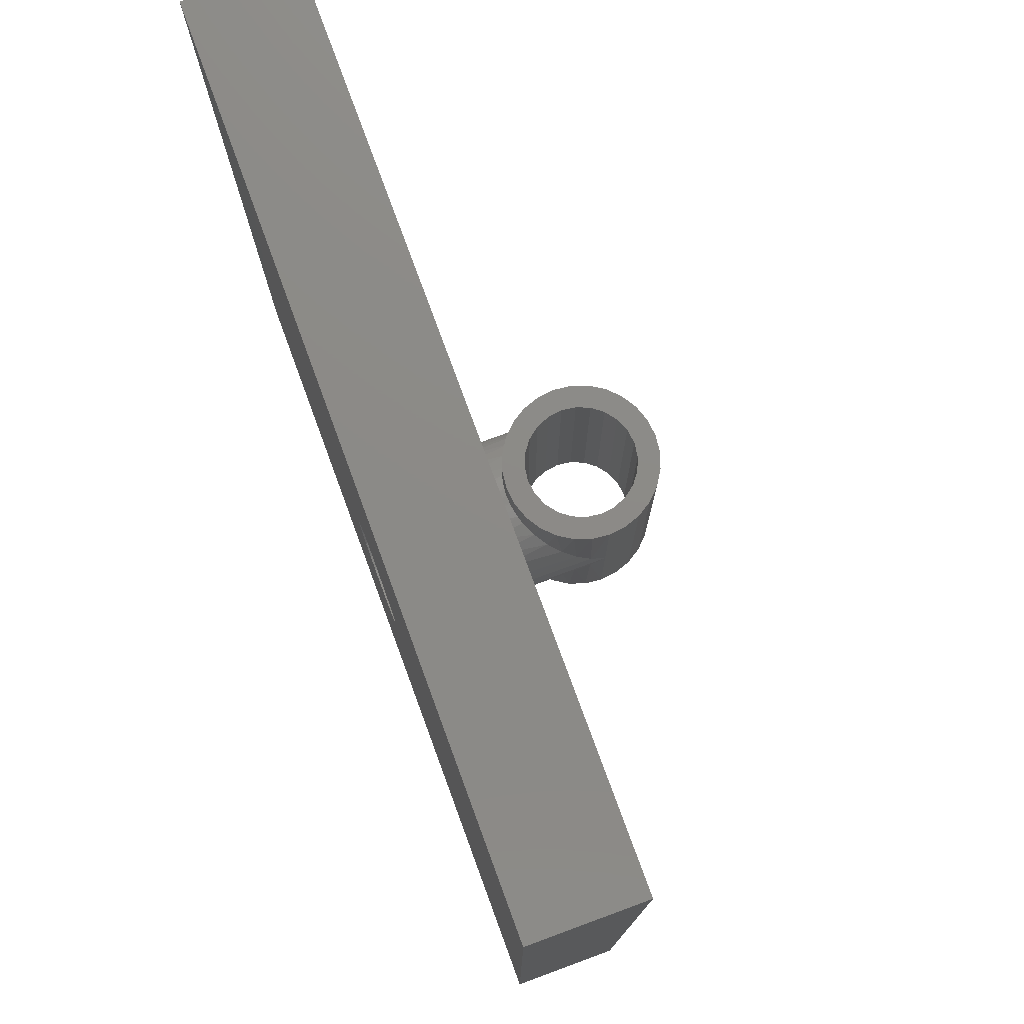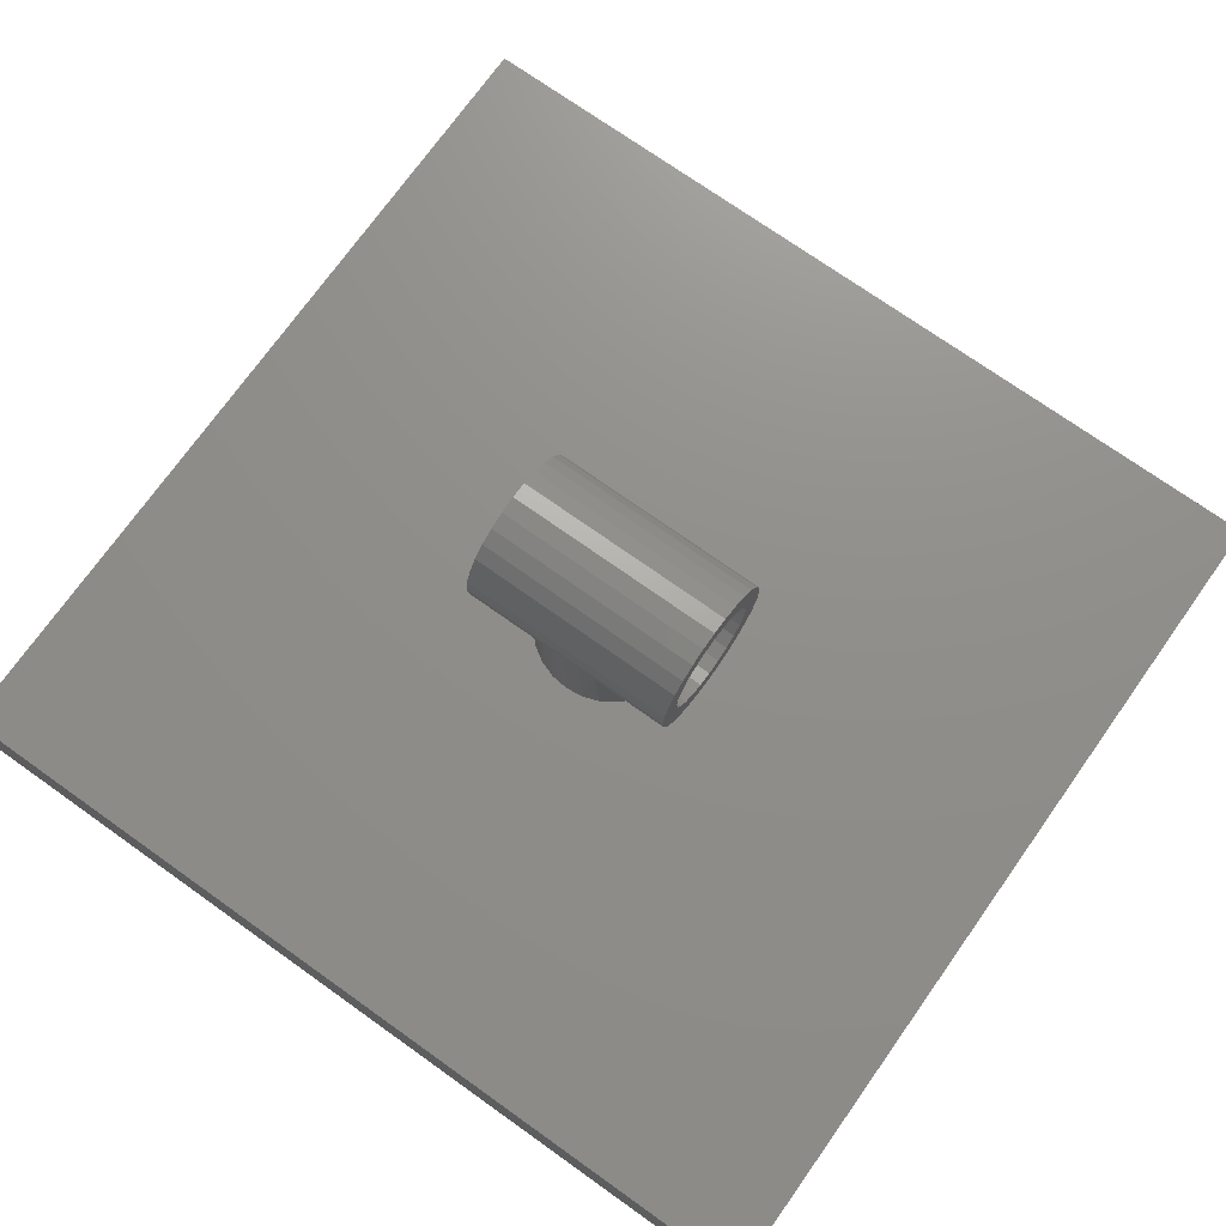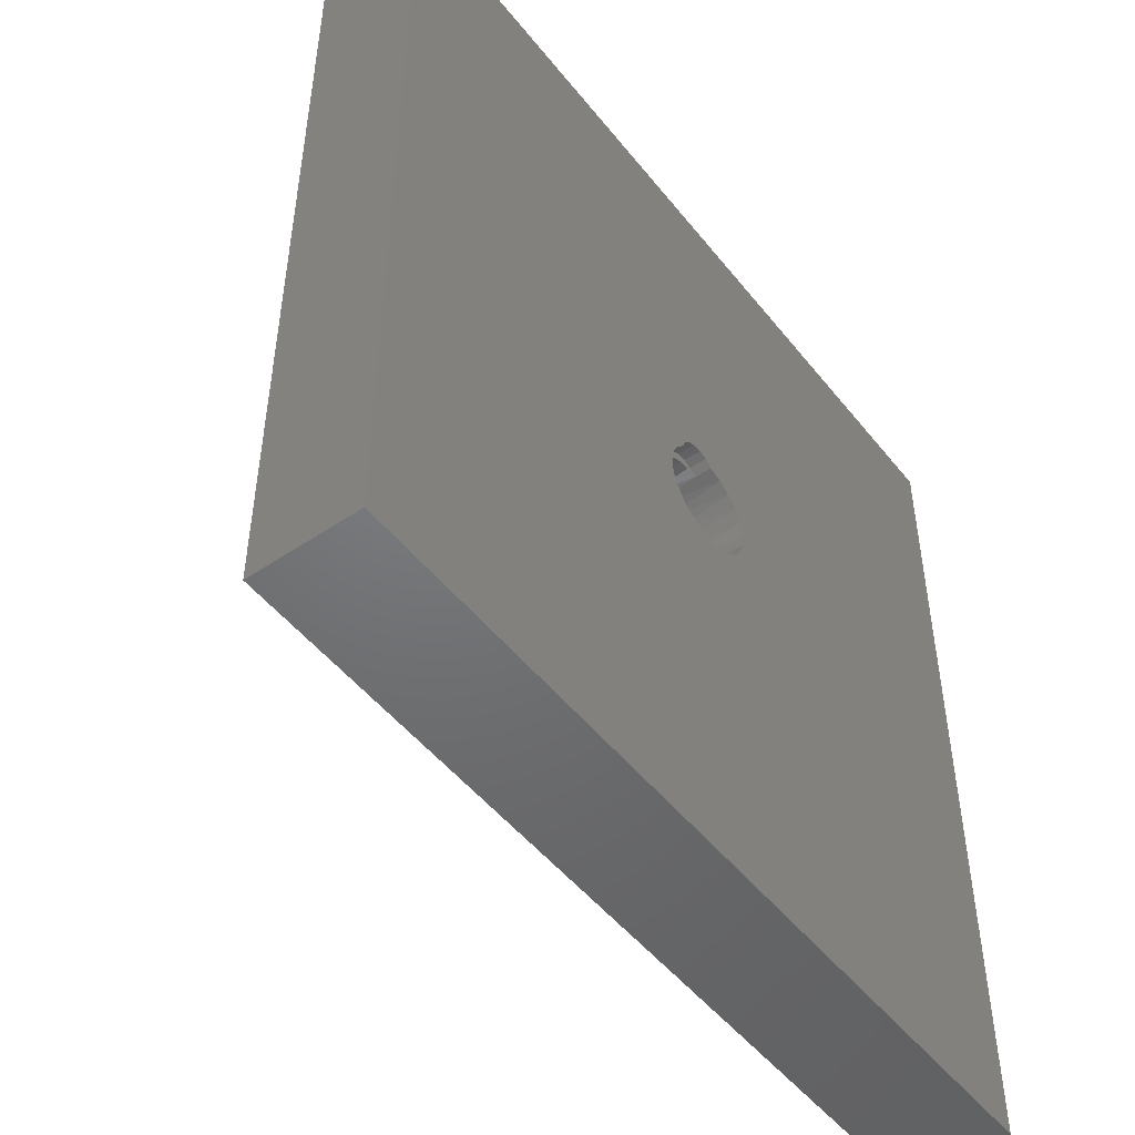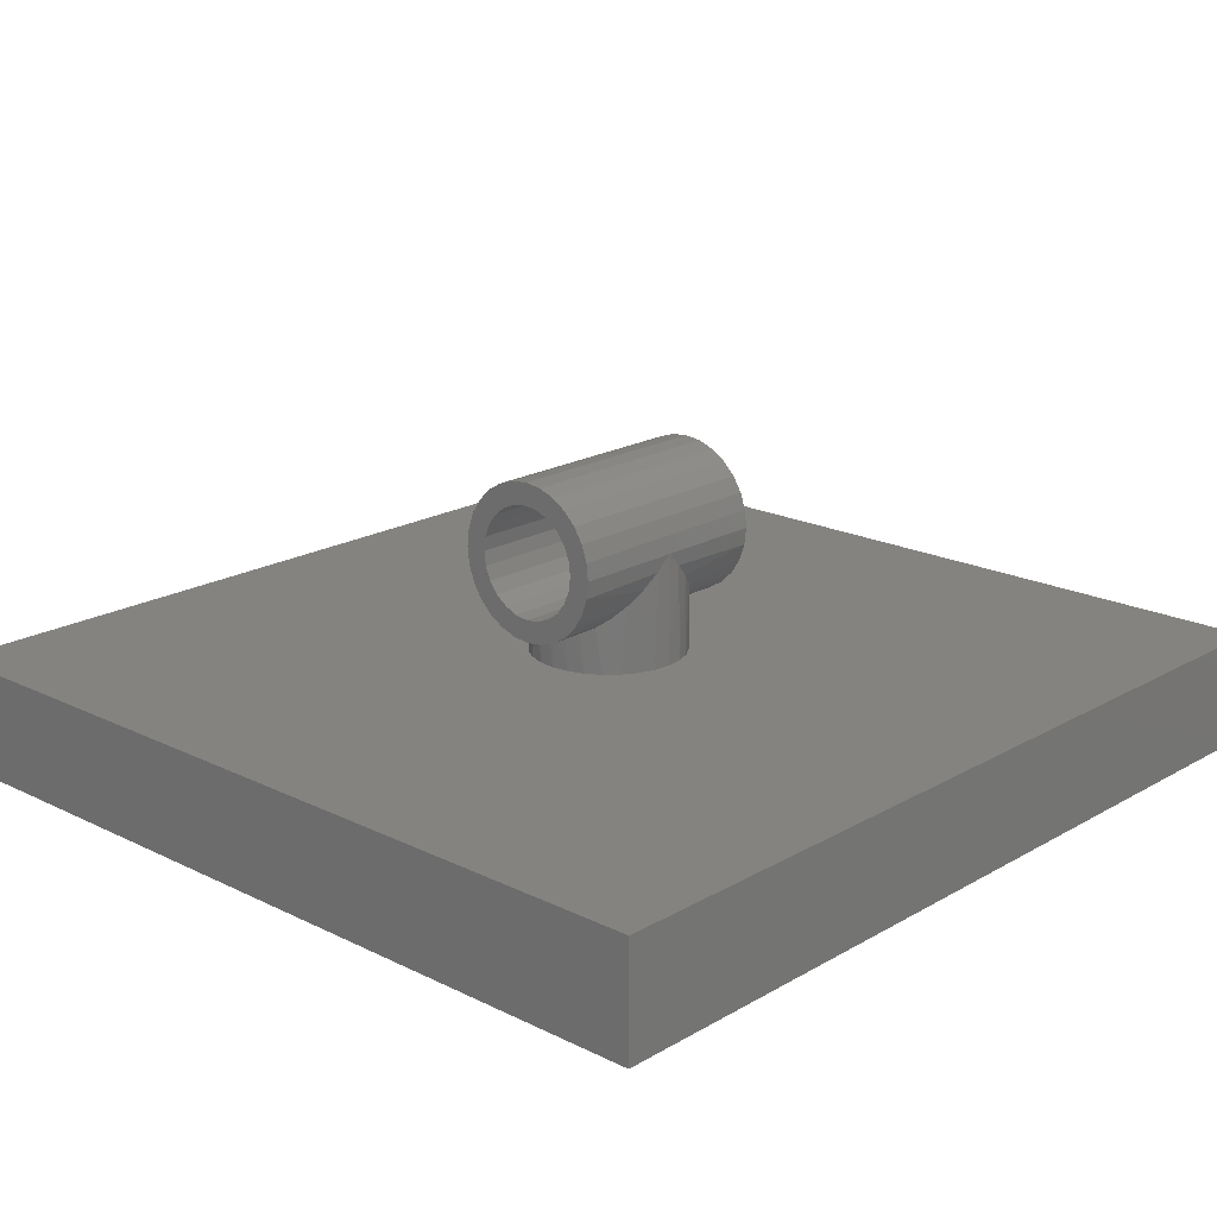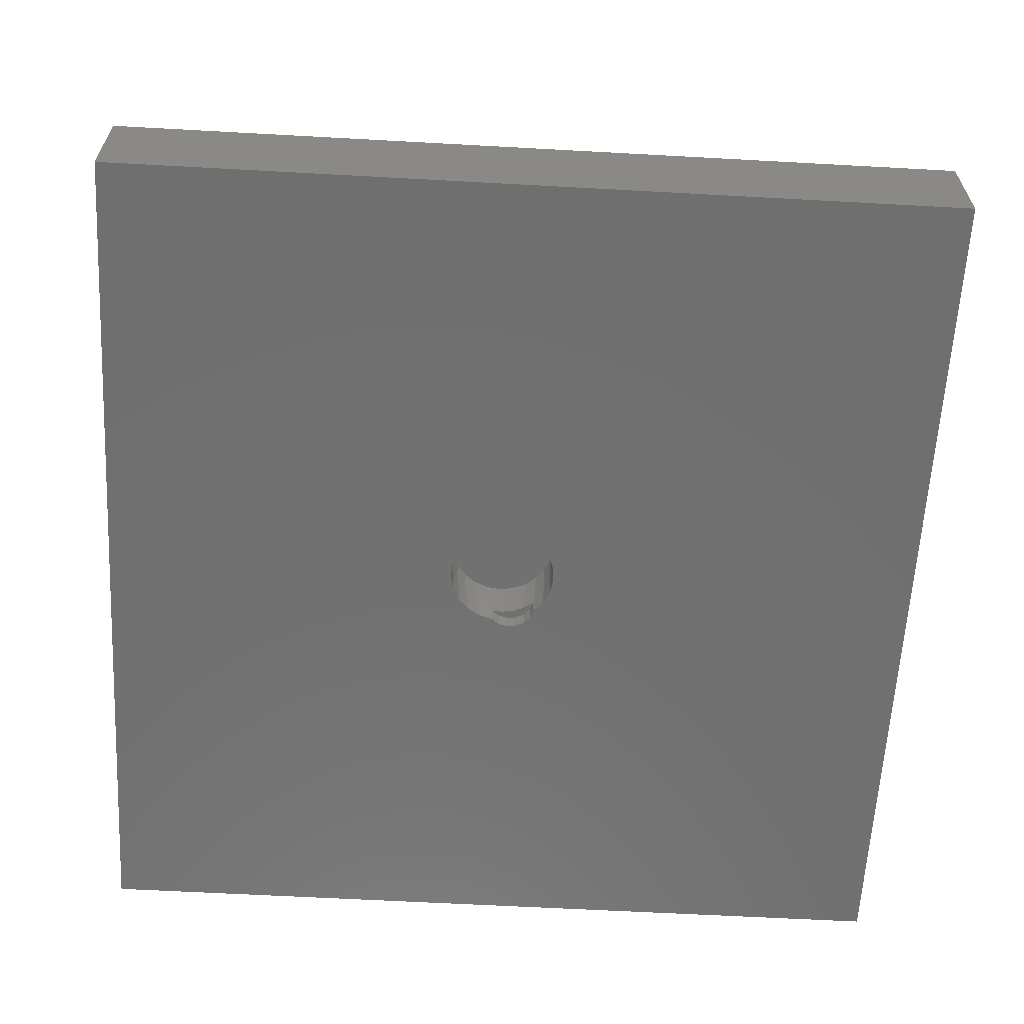
<metadata>
{"format":"stl","ext":"stl","renderer":"f3d","projection":"perspective","resolution":1024,"background":"white","views":[{"elev":77.1,"azim":-110.2,"up":"+Y"},{"elev":73.2,"azim":-54.6,"up":"+Z"},{"elev":-49.4,"azim":126.8,"up":"+Y"},{"elev":19.2,"azim":-137.2,"up":"+Z"},{"elev":-61.7,"azim":-3.2,"up":"+Z"}]}
</metadata>
<code>
# stl→obj: 240 verts, 480 faces
v 2.943 0.5769 -23.4
v 1.815 1.36 -23.4
v 2.543 1.59 -23.4
v 1.807 2.393 -23.4
v 0.5444 1.882 -23.4
v 0.8333 2.881 -23.4
v -0.2505 2.988 -23.4
v -0.8083 2.118 -23.4
v -1.301 2.701 -23.4
v -2.18 2.058 -23.4
v -2.18 2.058 -25.4
v -1.301 2.701 -25.4
v -0.2505 2.988 -25.4
v 0.8333 2.881 -25.4
v 1.807 2.393 -25.4
v 2.543 1.59 -25.4
v 2.943 0.5769 -25.4
v 0.4243 -10.35 -17.78
v 0.4138 -10.35 -25.4
v -1.219 -10.57 -17.78
v 1.956 -9.718 -17.78
v 1.996 -9.694 -25.4
v 3.271 -8.708 -17.78
v 3.344 -8.634 -25.4
v 4.28 -7.393 -17.78
v 4.359 -7.253 -25.4
v 4.914 -5.862 -17.78
v 4.967 -5.65 -25.4
v 5.13 -4.218 -17.78
v 5.124 -3.943 -25.4
v 4.914 -2.575 -17.78
v 4.819 -2.255 -25.4
v 4.28 -1.043 -17.78
v 4.074 -0.7114 -25.4
v 3.27 0.2719 -17.78
v 1.955 1.281 -17.78
v 0.4236 1.915 -17.78
v -1.22 2.132 -17.78
v -2.863 1.915 -17.78
v -3.824 1.573 -25.4
v -4.395 1.281 -17.78
v -5.279 0.6647 -25.4
v -5.71 0.2714 -17.78
v -6.437 -0.5992 -25.4
v -6.719 -1.044 -17.78
v -7.215 -2.127 -25.4
v -7.353 -2.575 -17.78
v -7.556 -3.807 -25.4
v -7.57 -4.219 -17.78
v -7.435 -5.517 -25.4
v -7.353 -5.862 -17.78
v -6.861 -7.133 -25.4
v -6.719 -7.394 -17.78
v -5.876 -8.536 -25.4
v -5.709 -8.709 -17.78
v -4.551 -9.624 -25.4
v -4.394 -9.718 -17.78
v -2.984 -10.32 -25.4
v -2.863 -10.35 -17.78
v -1.287 -10.57 -25.4
v 8.72 -2.281 -1.734
v 8.89 -4.015 -2.22e-15
v 8.89 -4.015 -12.7
v 8.667 -2.037 -12.7
v 8.214 -0.6129 -3.402
v 8.01 -0.1577 -12.7
v 7.392 0.9241 -4.939
v 6.951 1.528 -12.7
v 6.286 2.271 -6.286
v 5.543 2.935 -12.7
v 4.939 3.377 -7.392
v 3.857 3.994 -12.7
v 3.402 4.198 -8.213
v 2.581 4.492 -8.507
v 8.214 -7.417 -3.402
v 8.668 -5.993 -12.7
v 8.72 -5.749 -1.734
v 8.01 -7.872 -12.7
v 7.393 -8.954 -4.939
v 6.951 -9.558 -12.7
v 6.287 -10.3 -6.286
v 5.544 -10.97 -12.7
v 4.94 -11.41 -7.392
v 3.858 -12.02 -12.7
v 3.403 -12.23 -8.213
v 2.582 -12.52 -8.507
v 1.979 -12.68 -12.7
v 1.735 -12.73 -8.719
v 0.8724 -12.86 -8.847
v 0.001011 -12.91 -12.7
v 0.001011 -12.91 -8.89
v -0.8704 -12.86 -8.847
v -1.977 -12.68 -12.7
v -1.733 -12.73 -8.719
v -2.58 -12.52 -8.507
v -3.856 -12.03 -12.7
v -3.401 -12.23 -8.213
v -4.938 -11.41 -7.392
v -5.542 -10.97 -12.7
v -6.285 -10.3 -6.286
v -6.95 -9.559 -12.7
v -7.391 -8.955 -4.939
v -8.009 -7.873 -12.7
v -8.213 -7.418 -3.402
v -8.667 -5.994 -12.7
v -8.719 -5.75 -1.734
v -8.89 -4.016 -12.7
v -8.89 -4.016 -2.22e-15
v -8.719 -2.282 -1.734
v -8.667 -2.038 -12.7
v -8.213 -0.6138 -3.402
v -8.009 -0.1586 -12.7
v -7.392 0.9232 -4.939
v -6.95 1.527 -12.7
v -6.286 2.27 -6.286
v -5.543 2.935 -12.7
v -4.939 3.376 -7.392
v -3.857 3.994 -12.7
v -3.402 4.198 -8.213
v -2.581 4.492 -8.507
v -1.978 4.652 -12.7
v -1.734 4.704 -8.719
v -0.8714 4.832 -8.847
v -3.434e-05 4.875 -12.7
v -3.434e-05 4.875 -8.89
v 0.8713 4.832 -8.847
v 1.978 4.652 -12.7
v 1.734 4.704 -8.719
v 49.58 -55.02 -25.4
v 49.58 -55.02 -12.7
v -49.58 -55.02 -25.4
v -49.58 -55.02 -12.7
v 49.58 46.99 -25.4
v 49.58 46.99 -12.7
v -49.58 46.98 -25.4
v -49.58 46.98 -12.7
v 1.643 8.685 6.134
v 1.645 -16.72 6.134
v -0.0002584 8.685 6.35
v 3.176 -16.72 5.499
v 3.175 8.685 5.499
v 4.491 -16.72 4.49
v 4.49 8.685 4.49
v 5.5 -16.72 3.175
v 5.499 8.685 3.175
v 6.135 -16.72 1.644
v 6.133 8.685 1.644
v 6.351 -16.72 -2.998e-15
v 6.35 8.685 -2.998e-15
v 6.135 -16.72 -1.644
v 6.133 8.685 -1.644
v 5.5 -16.72 -3.175
v 5.499 8.685 -3.175
v 4.491 -16.72 -4.49
v 4.49 8.685 -4.49
v 3.176 -16.72 -5.499
v 3.175 8.685 -5.499
v 1.645 -16.72 -6.134
v 1.643 8.685 -6.134
v 0.001236 -16.72 -6.35
v -0.0002584 8.685 -6.35
v -1.642 -16.72 -6.134
v -1.644 8.685 -6.134
v -3.174 -16.72 -5.499
v -3.175 8.684 -5.499
v -4.489 -16.72 -4.49
v -4.49 8.684 -4.49
v -5.498 -16.72 -3.175
v -5.5 8.684 -3.175
v -6.132 -16.72 -1.644
v -6.134 8.684 -1.644
v -6.349 -16.72 -2.22e-15
v -6.35 8.684 -2.22e-15
v -6.132 -16.72 1.644
v -6.134 8.684 1.644
v -5.498 -16.72 3.175
v -5.5 8.684 3.175
v -4.489 -16.72 4.49
v -4.49 8.684 4.49
v -3.174 -16.72 5.499
v -3.175 8.684 5.499
v -1.642 -16.72 6.134
v -1.644 8.685 6.134
v 0.001236 -16.72 6.35
v -1.978 8.684 8.667
v -3.857 8.684 8.01
v -5.543 8.684 6.95
v -6.951 8.684 5.543
v -8.01 8.684 3.857
v -8.667 8.684 1.978
v -8.89 8.684 -2.22e-15
v -8.667 8.684 -1.978
v -8.01 8.684 -3.857
v -6.951 8.684 -5.543
v -5.543 8.684 -6.95
v -3.857 8.684 -8.01
v -1.978 8.684 -8.667
v -0.0002584 8.685 -8.89
v 1.978 8.685 -8.667
v 3.857 8.685 -8.01
v 5.543 8.685 -6.95
v 6.95 8.685 -5.543
v 8.009 8.685 -3.857
v 8.667 8.685 -1.978
v 8.89 8.685 -3.309e-15
v 8.667 8.685 1.978
v 8.009 8.685 3.857
v 6.95 8.685 5.543
v 5.543 8.685 6.95
v 3.857 8.685 8.01
v 1.978 8.685 8.667
v -0.0002584 8.685 8.89
v -8.666 -16.72 1.978
v -8.008 -16.72 3.857
v -6.949 -16.72 5.543
v -5.542 -16.72 6.95
v -3.856 -16.72 8.01
v -1.977 -16.72 8.667
v 0.001236 -16.72 8.89
v 1.979 -16.72 8.667
v 3.858 -16.72 8.01
v 5.544 -16.72 6.95
v 6.952 -16.71 5.543
v 8.011 -16.71 3.857
v 8.668 -16.71 1.978
v 8.891 -16.71 -3.309e-15
v 8.668 -16.71 -1.978
v 8.011 -16.71 -3.857
v 6.952 -16.71 -5.543
v 5.544 -16.72 -6.95
v 3.858 -16.72 -8.01
v -8.889 -16.72 -2.22e-15
v -8.666 -16.72 -1.978
v -8.008 -16.72 -3.857
v -6.949 -16.72 -5.543
v -5.542 -16.72 -6.95
v -3.856 -16.72 -8.01
v -1.977 -16.72 -8.667
v 0.001236 -16.72 -8.89
v 1.979 -16.72 -8.667
f 1 2 3
f 3 2 4
f 4 2 5
f 6 5 7
f 6 4 5
f 5 8 7
f 7 8 9
f 9 8 10
f 11 12 10
f 10 12 9
f 9 12 13
f 7 13 14
f 6 14 15
f 4 15 16
f 3 16 17
f 1 3 17
f 9 13 7
f 7 14 6
f 6 15 4
f 4 16 3
f 18 19 20
f 18 21 19
f 19 21 22
f 22 21 23
f 24 23 25
f 26 25 27
f 28 27 29
f 30 29 31
f 32 31 33
f 34 33 35
f 17 35 1
f 17 34 35
f 22 23 24
f 24 25 26
f 26 27 28
f 28 29 30
f 30 31 32
f 32 33 34
f 35 36 1
f 1 36 2
f 2 36 37
f 5 37 8
f 5 2 37
f 37 38 8
f 8 38 10
f 10 38 39
f 11 39 40
f 11 10 39
f 39 41 40
f 40 41 42
f 42 41 43
f 44 43 45
f 46 45 47
f 48 47 49
f 50 49 51
f 52 51 53
f 54 53 55
f 56 55 57
f 58 57 59
f 60 59 20
f 19 60 20
f 42 43 44
f 44 45 46
f 46 47 48
f 48 49 50
f 50 51 52
f 52 53 54
f 54 55 56
f 56 57 58
f 58 59 60
f 61 62 63
f 64 61 63
f 64 65 61
f 64 66 65
f 65 66 67
f 67 66 68
f 69 68 70
f 71 70 72
f 73 72 74
f 73 71 72
f 75 76 77
f 75 78 76
f 75 79 78
f 78 79 80
f 80 79 81
f 82 81 83
f 84 83 85
f 86 84 85
f 86 87 84
f 86 88 87
f 87 88 89
f 90 89 91
f 92 90 91
f 92 93 90
f 92 94 93
f 93 94 95
f 96 95 97
f 98 96 97
f 98 99 96
f 98 100 99
f 99 100 101
f 101 100 102
f 103 102 104
f 105 104 106
f 107 106 108
f 109 107 108
f 109 110 107
f 109 111 110
f 110 111 112
f 112 111 113
f 114 113 115
f 116 115 117
f 118 117 119
f 120 118 119
f 120 121 118
f 120 122 121
f 121 122 123
f 124 123 125
f 126 124 125
f 126 127 124
f 126 128 127
f 127 128 74
f 72 127 74
f 80 81 82
f 82 83 84
f 87 89 90
f 93 95 96
f 101 102 103
f 103 104 105
f 105 106 107
f 112 113 114
f 114 115 116
f 116 117 118
f 121 123 124
f 71 69 70
f 69 67 68
f 76 63 77
f 77 63 62
f 59 39 20
f 59 41 39
f 59 57 41
f 41 57 43
f 43 57 55
f 45 55 53
f 47 53 51
f 49 47 51
f 43 55 45
f 45 53 47
f 39 38 20
f 20 38 18
f 18 38 37
f 21 37 36
f 23 36 35
f 25 35 33
f 27 33 31
f 29 27 31
f 18 37 21
f 21 36 23
f 23 35 25
f 25 33 27
f 129 130 131
f 131 130 132
f 133 134 129
f 129 134 130
f 135 136 133
f 133 136 134
f 131 132 135
f 135 132 136
f 17 16 34
f 34 16 133
f 32 133 30
f 32 34 133
f 16 15 133
f 133 15 14
f 13 133 14
f 13 135 133
f 13 12 135
f 135 12 40
f 42 135 40
f 42 44 135
f 135 44 46
f 48 135 46
f 48 131 135
f 48 50 131
f 131 50 52
f 54 131 52
f 54 56 131
f 131 56 58
f 60 131 58
f 60 129 131
f 60 19 129
f 129 19 22
f 24 129 22
f 24 26 129
f 129 26 28
f 30 129 28
f 30 133 129
f 12 11 40
f 127 134 124
f 127 72 134
f 134 72 70
f 68 134 70
f 68 66 134
f 134 66 64
f 63 134 64
f 63 130 134
f 63 76 130
f 130 76 78
f 80 130 78
f 80 82 130
f 130 82 84
f 87 130 84
f 87 90 130
f 130 90 132
f 132 90 93
f 96 132 93
f 96 99 132
f 132 99 101
f 103 132 101
f 103 105 132
f 132 105 107
f 136 107 110
f 112 136 110
f 112 114 136
f 136 114 116
f 118 136 116
f 118 121 136
f 136 121 124
f 134 136 124
f 132 107 136
f 137 138 139
f 137 140 138
f 137 141 140
f 140 141 142
f 142 141 143
f 144 143 145
f 146 145 147
f 148 147 149
f 150 149 151
f 152 151 153
f 154 153 155
f 156 155 157
f 158 157 159
f 160 159 161
f 162 161 163
f 164 163 165
f 166 165 167
f 168 167 169
f 170 169 171
f 172 171 173
f 174 173 175
f 176 175 177
f 178 177 179
f 180 179 181
f 182 181 183
f 184 183 139
f 138 184 139
f 142 143 144
f 144 145 146
f 146 147 148
f 148 149 150
f 150 151 152
f 152 153 154
f 154 155 156
f 156 157 158
f 158 159 160
f 160 161 162
f 162 163 164
f 164 165 166
f 166 167 168
f 168 169 170
f 170 171 172
f 172 173 174
f 174 175 176
f 176 177 178
f 178 179 180
f 180 181 182
f 182 183 184
f 183 185 139
f 183 186 185
f 183 181 186
f 186 181 187
f 187 181 179
f 188 179 177
f 189 177 175
f 190 175 173
f 191 173 192
f 191 190 173
f 187 179 188
f 188 177 189
f 189 175 190
f 173 171 192
f 192 171 193
f 193 171 169
f 194 169 167
f 195 167 165
f 196 165 163
f 197 163 161
f 198 161 199
f 198 197 161
f 193 169 194
f 194 167 195
f 195 165 196
f 196 163 197
f 161 159 199
f 199 159 200
f 200 159 157
f 201 157 155
f 202 155 153
f 203 153 151
f 204 151 149
f 205 149 206
f 205 204 149
f 200 157 201
f 201 155 202
f 202 153 203
f 203 151 204
f 149 147 206
f 206 147 207
f 207 147 145
f 208 145 143
f 209 143 141
f 210 141 137
f 211 137 139
f 212 139 185
f 212 211 139
f 207 145 208
f 208 143 209
f 209 141 210
f 210 137 211
f 61 205 62
f 61 204 205
f 61 65 204
f 204 65 203
f 203 65 67
f 202 67 69
f 201 69 71
f 200 71 73
f 74 200 73
f 74 199 200
f 74 128 199
f 199 128 126
f 198 126 125
f 123 198 125
f 123 197 198
f 123 122 197
f 197 122 120
f 196 120 119
f 117 196 119
f 117 195 196
f 117 115 195
f 195 115 194
f 194 115 113
f 193 113 111
f 192 111 109
f 191 109 108
f 190 108 213
f 189 213 214
f 188 214 215
f 187 215 216
f 186 216 217
f 185 217 218
f 212 218 219
f 211 219 220
f 210 220 221
f 209 221 222
f 208 222 223
f 207 223 224
f 206 224 225
f 62 225 226
f 77 226 227
f 75 227 228
f 79 228 229
f 81 229 230
f 83 230 231
f 85 231 86
f 85 83 231
f 203 67 202
f 202 69 201
f 201 71 200
f 199 126 198
f 197 120 196
f 194 113 193
f 193 111 192
f 192 109 191
f 213 108 232
f 232 108 106
f 233 106 104
f 234 104 102
f 235 102 100
f 236 100 98
f 237 98 97
f 95 237 97
f 95 238 237
f 95 94 238
f 238 94 92
f 239 92 91
f 89 239 91
f 89 240 239
f 89 88 240
f 240 88 86
f 231 240 86
f 232 106 233
f 233 104 234
f 234 102 235
f 235 100 236
f 236 98 237
f 238 92 239
f 83 81 230
f 81 79 229
f 79 75 228
f 75 77 227
f 77 62 226
f 212 185 218
f 185 186 217
f 186 187 216
f 187 188 215
f 188 189 214
f 189 190 213
f 190 191 108
f 205 206 62
f 62 206 225
f 206 207 224
f 207 208 223
f 208 209 222
f 209 210 221
f 210 211 220
f 211 212 219
f 138 220 184
f 138 221 220
f 138 140 221
f 221 140 222
f 222 140 142
f 223 142 144
f 224 144 146
f 225 146 148
f 226 148 227
f 226 225 148
f 222 142 223
f 223 144 224
f 224 146 225
f 148 150 227
f 227 150 228
f 228 150 152
f 229 152 154
f 230 154 156
f 231 156 158
f 240 158 160
f 239 160 238
f 239 240 160
f 228 152 229
f 229 154 230
f 230 156 231
f 231 158 240
f 160 162 238
f 238 162 237
f 237 162 164
f 236 164 166
f 235 166 168
f 234 168 170
f 233 170 172
f 232 172 213
f 232 233 172
f 237 164 236
f 236 166 235
f 235 168 234
f 234 170 233
f 172 174 213
f 213 174 214
f 214 174 176
f 215 176 178
f 216 178 180
f 217 180 182
f 218 182 184
f 219 184 220
f 219 218 184
f 214 176 215
f 215 178 216
f 216 180 217
f 217 182 218

</code>
